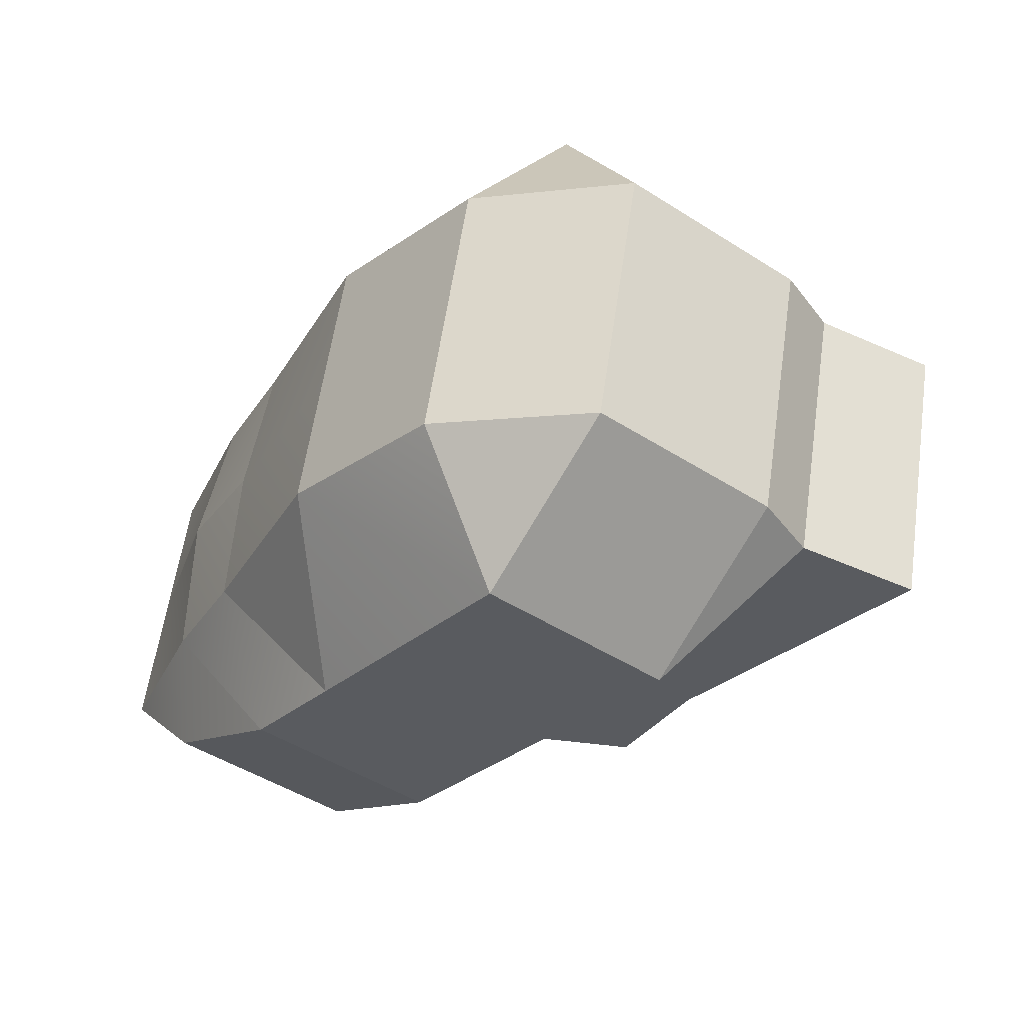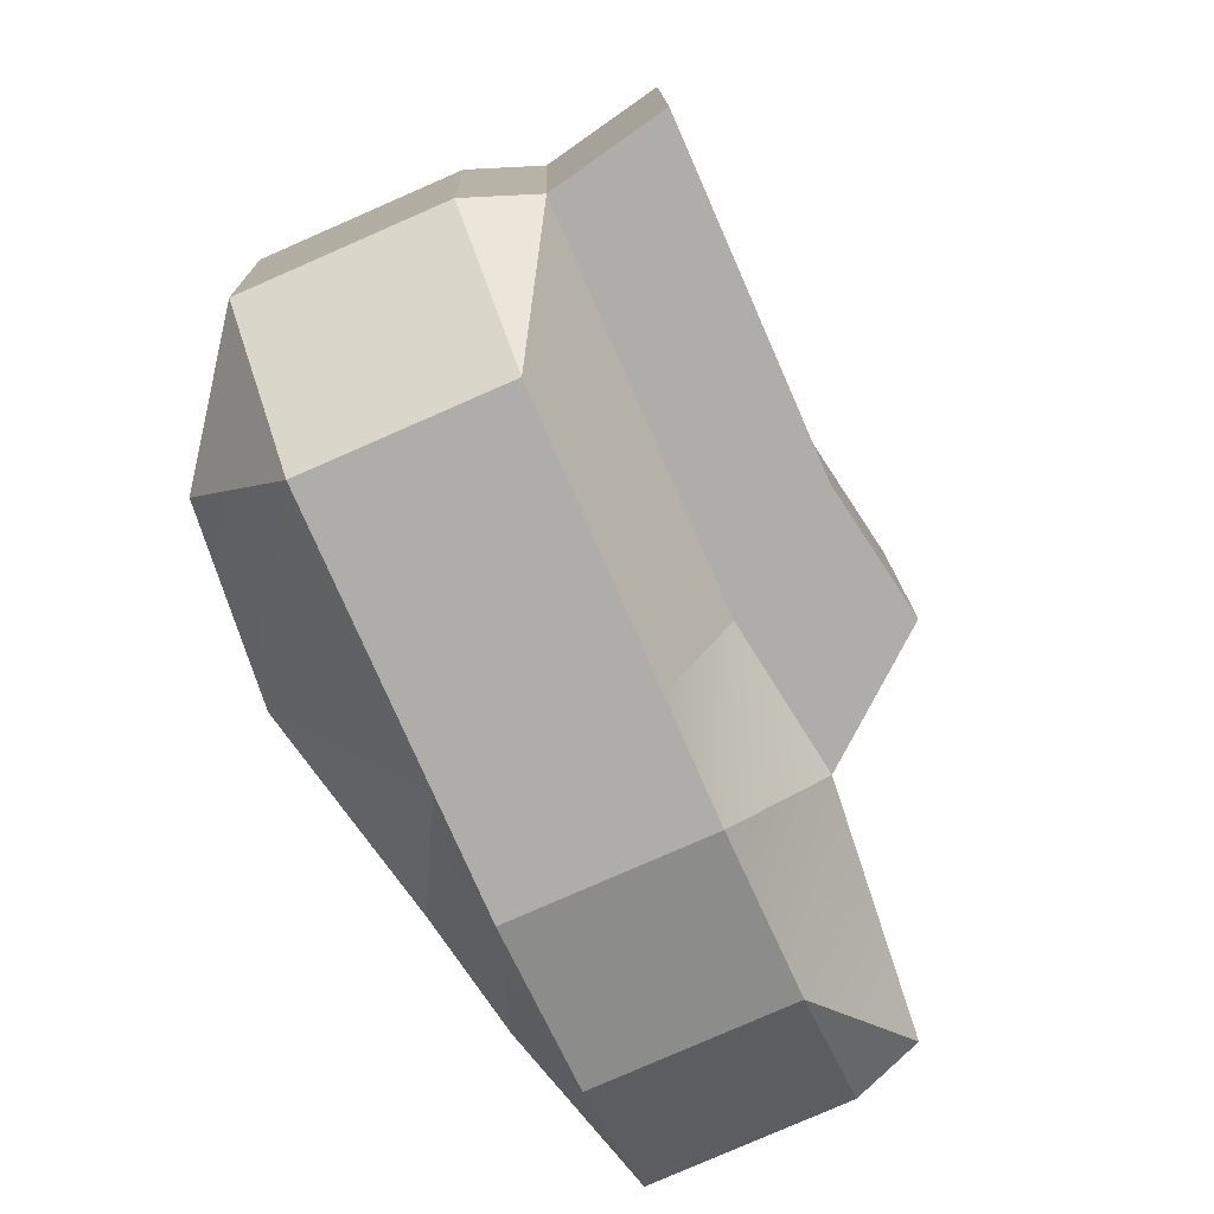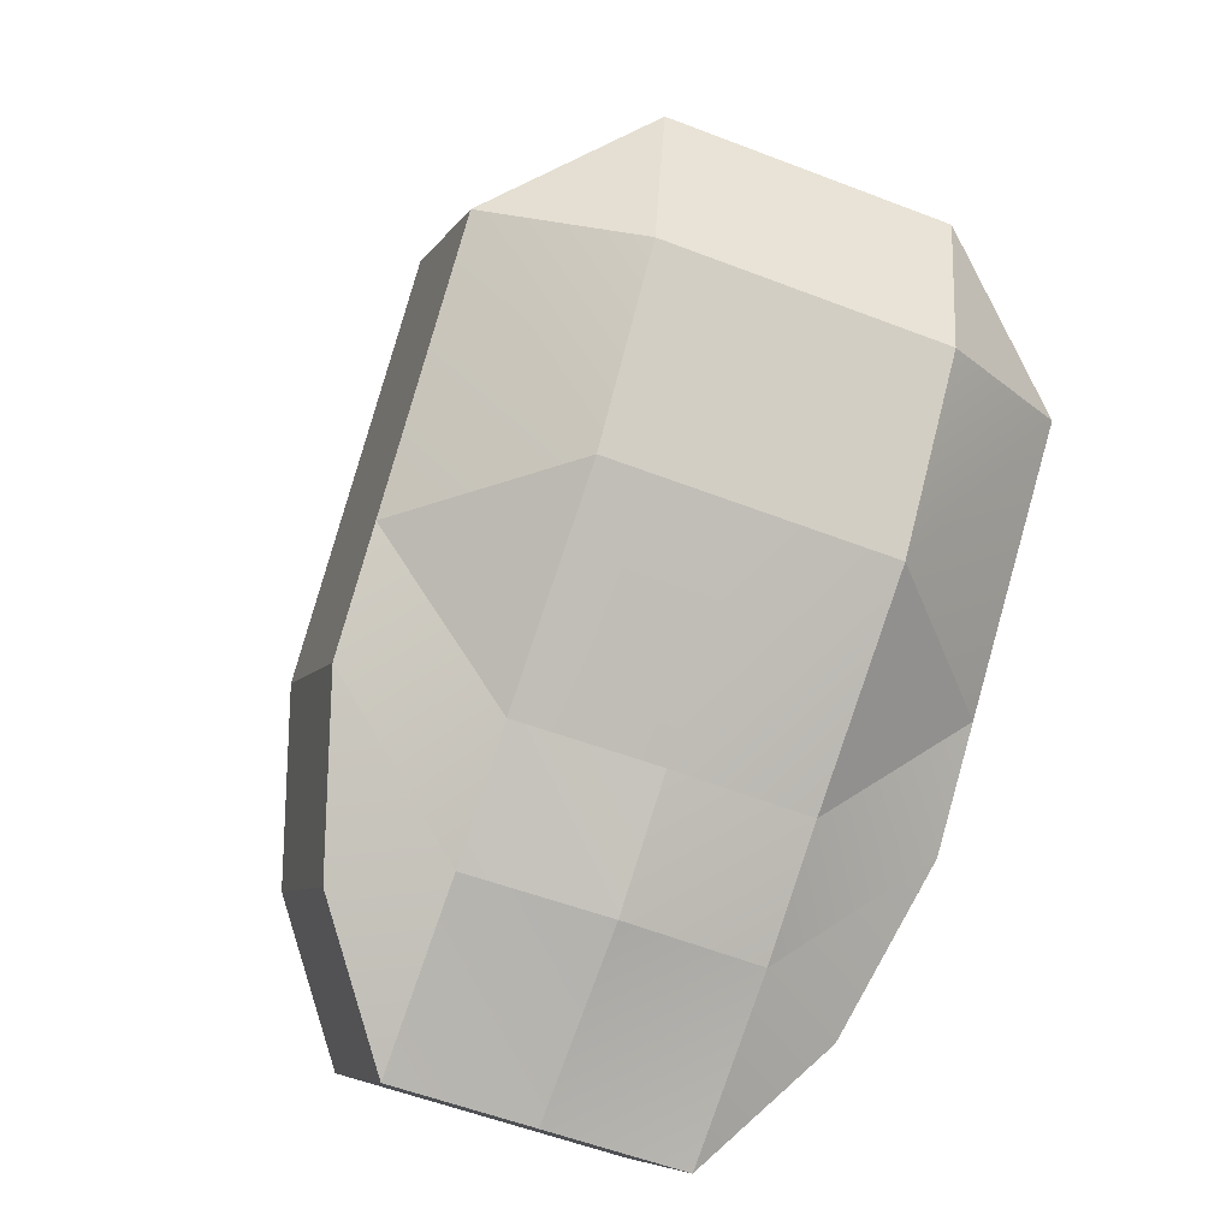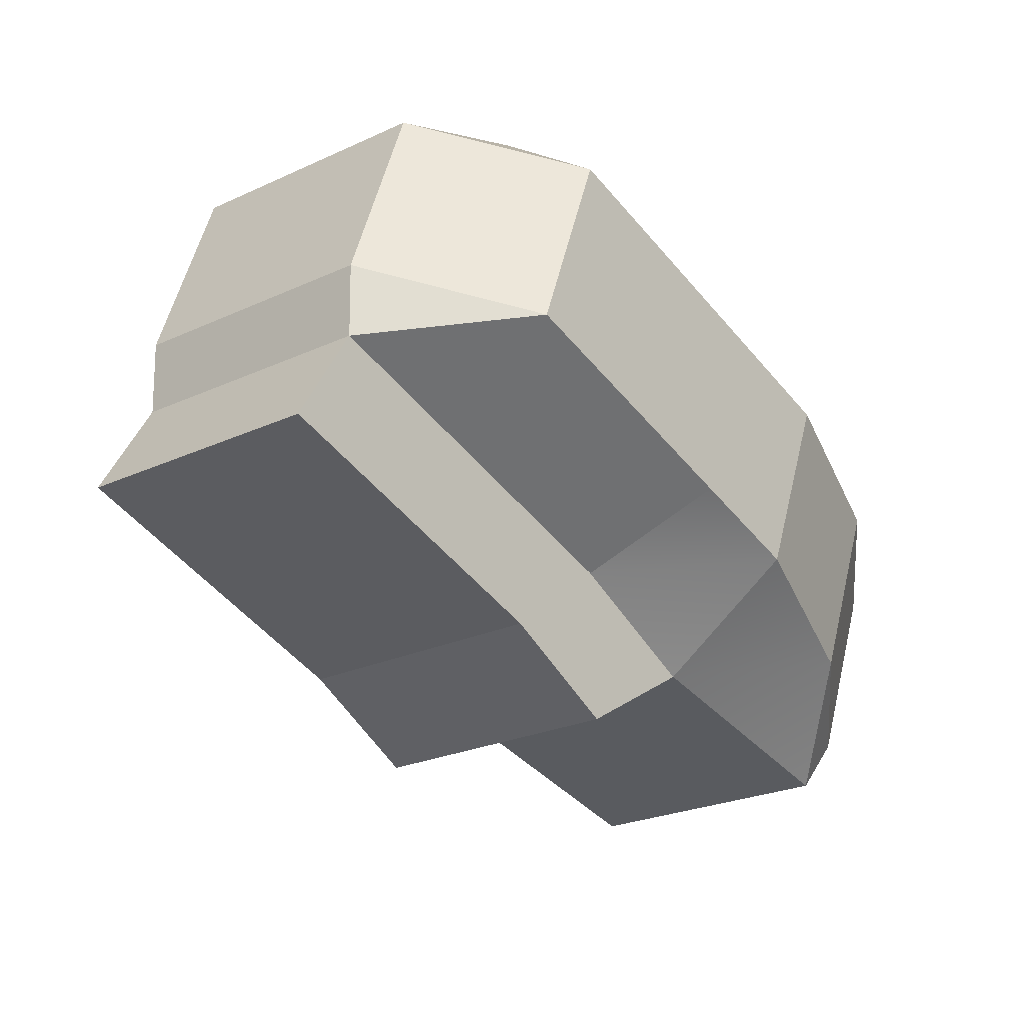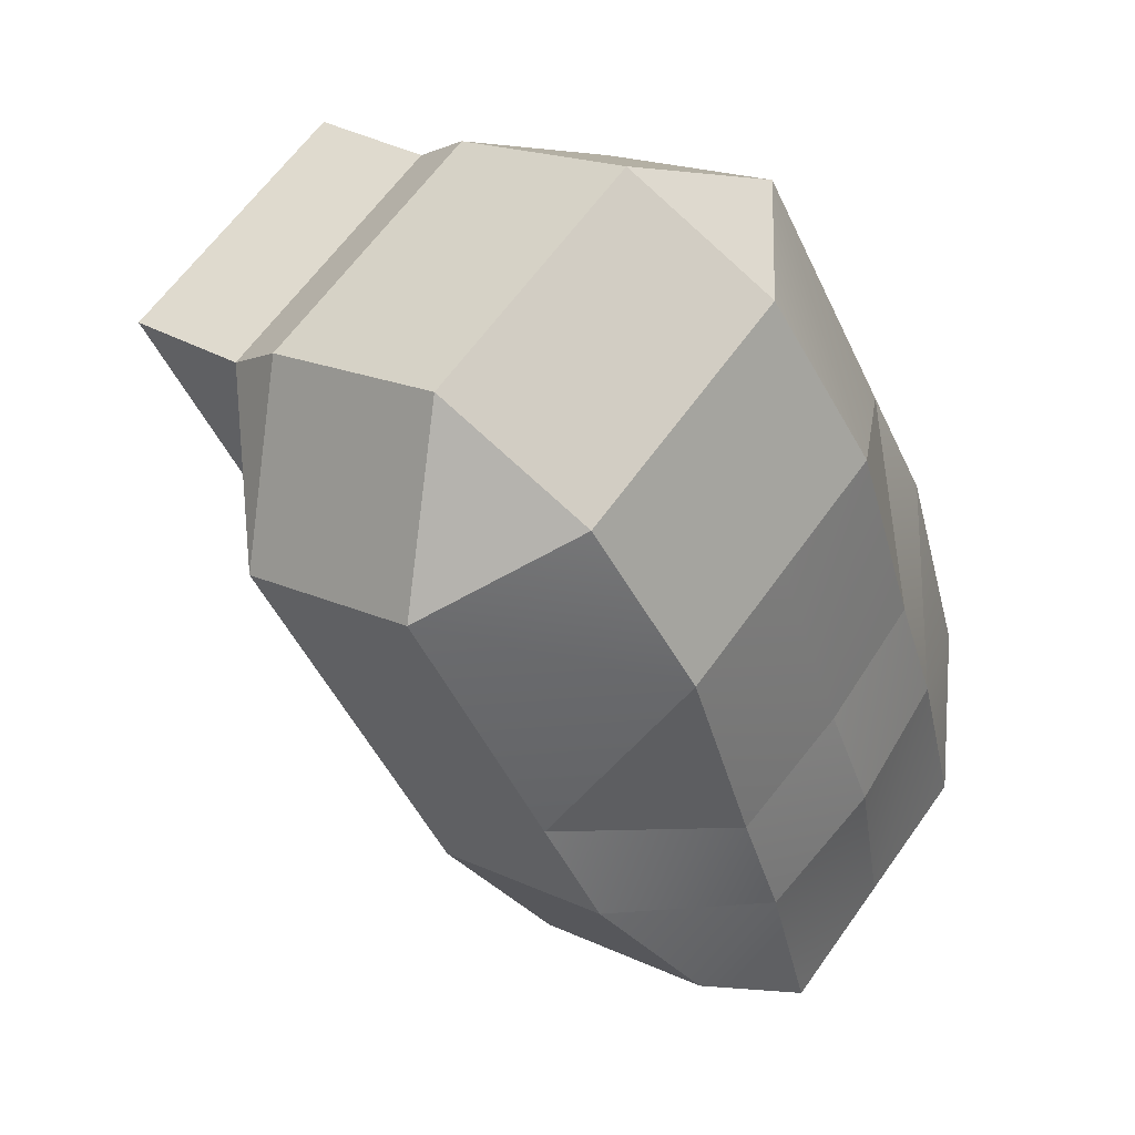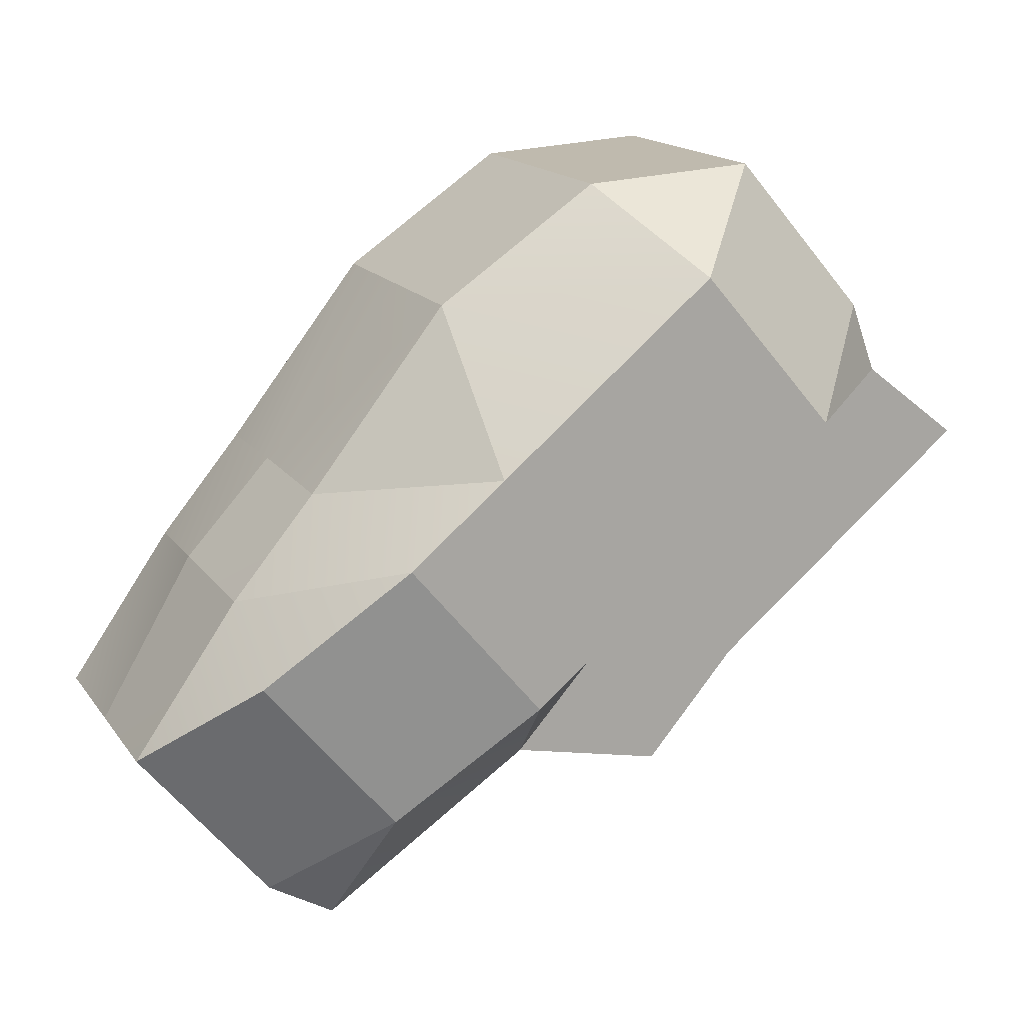
<metadata>
{"format":"obj","ext":"obj","renderer":"f3d","projection":"perspective","resolution":1024,"background":"white","views":[{"elev":33.9,"azim":-27.5,"up":"+Y"},{"elev":61.2,"azim":-56.6,"up":"+Z"},{"elev":31.8,"azim":-128.1,"up":"+Y"},{"elev":14.6,"azim":87.9,"up":"+Y"},{"elev":-4.1,"azim":-175.6,"up":"+Z"},{"elev":-9.5,"azim":-59.8,"up":"+Y"}]}
</metadata>
<code>
g default
v 0.1453 -0.04474 -0.2177
v 0.1277 -0.1217 -0.1196
v -0.09172 0.1175 -0.1572
v 0.01945 0.05318 -0.2594
v -0.1242 -0.03183 -0.2577
v 0.2378 0.1033 0.07652
v 0.2241 0.1164 -0.07727
v 0.2017 0.1527 0.07554
v 0.07593 0.2506 0.03384
v 0.09828 0.2143 -0.119
v -0.02578 0.2203 -0.05617
v 0.1154 0.01732 0.2438
v 0.07937 0.06674 0.2429
v -0.02063 -0.05558 0.2573
v -0.1464 0.04233 0.2156
v -0.04644 0.1647 0.2012
v -0.1482 0.1343 0.1111
v 0.005352 -0.2077 0.04769
v -0.09946 -0.2167 0.1169
v -0.2466 -0.1178 -0.09041
v -0.2253 -0.1188 0.07517
v -0.2141 0.03154 0.01013
v -0.08697 0.1773 0.02749
v 0.01474 0.2076 0.1175
v 0.1406 0.1097 0.1592
v 0.1766 0.06031 0.1602
v -0.1905 -0.07087 -0.1757
v -0.1529 0.07453 -0.07352
v 0.09773 -0.2244 -0.1943
v 0.03654 -0.2674 -0.1107
v 0.1104 -0.1161 -0.2799
v -0.1456 -0.117 -0.3171
v -0.01546 -0.01816 -0.3216
v -0.1344 -0.288 0.05467
v -0.2602 -0.1901 0.01298
v -0.268 -0.203 -0.1498
v -0.2158 -0.153 -0.2365
v -0.02465 -0.3103 -0.02702
v -0.03964 -0.3406 -0.3545
v 0.01156 -0.3591 -0.3266
v -0.04963 -0.4021 -0.2429
v -0.1008 -0.3836 -0.2709
v 0.03994 -0.2326 -0.3411
v -0.1655 -0.2427 -0.3962
v -0.08587 -0.1347 -0.3828
v -0.162 -0.4266 -0.1872
v -0.164 -0.3759 -0.06232
v -0.2898 -0.278 -0.104
v -0.2878 -0.3287 -0.2289
v -0.2266 -0.2857 -0.3126
v -0.1108 -0.4451 -0.1593
v 0.2234 -0.1358 -0.05692
v 0.1622 -0.1788 0.02674
v 0.3189 0.05956 0.1134
v 0.2577 0.01656 0.197
v 0.101 -0.2217 0.1104
v 0.1966 -0.02643 0.2807
v 0.1381 -0.2694 -0.03747
v 0.1992 -0.2264 -0.1211
v 0.07687 -0.3124 0.04618
g pCube10
f 39 40 42
f 42 40 41
f 43 39 45
f 45 39 44
f 1 7 2
f 2 7 6
f 5 27 3
f 3 27 28
f 4 3 10
f 10 3 11
f 6 8 26
f 26 8 25
f 8 7 9
f 9 7 10
f 9 11 24
f 24 11 23
f 12 14 18
f 18 14 19
f 14 13 15
f 15 13 16
f 17 22 15
f 15 22 21
f 46 47 49
f 49 47 48
f 1 4 7
f 7 4 10
f 8 9 25
f 25 9 24
f 14 15 19
f 19 15 21
f 42 50 39
f 39 50 44
f 3 28 11
f 11 28 23
f 53 52 55
f 55 52 54
f 39 43 40
f 3 4 5
f 6 7 8
f 9 10 11
f 12 13 14
f 15 16 17
f 51 47 46
f 20 21 22
f 24 23 16
f 16 23 17
f 25 24 13
f 13 24 16
f 26 25 12
f 12 25 13
f 56 53 57
f 57 53 55
f 42 41 46
f 46 41 51
f 46 49 42
f 42 49 50
f 28 27 22
f 22 27 20
f 23 28 17
f 17 28 22
f 52 53 59
f 59 53 58
f 4 33 5
f 5 33 32
f 4 1 33
f 33 1 31
f 19 21 34
f 34 21 35
f 21 20 35
f 35 20 36
f 27 5 37
f 37 5 32
f 1 2 31
f 31 2 29
f 19 34 18
f 18 34 38
f 53 56 58
f 58 56 60
f 27 37 20
f 20 37 36
f 29 30 40
f 40 30 41
f 33 45 32
f 32 45 44
f 33 31 45
f 45 31 43
f 34 35 47
f 47 35 48
f 35 36 48
f 48 36 49
f 37 32 50
f 50 32 44
f 31 29 43
f 43 29 40
f 34 47 38
f 38 47 51
f 30 38 41
f 41 38 51
f 37 50 36
f 36 50 49
f 2 6 52
f 52 6 54
f 6 26 54
f 54 26 55
f 26 12 55
f 55 12 57
f 18 56 12
f 12 56 57
f 30 29 58
f 58 29 59
f 29 2 59
f 59 2 52
f 38 60 18
f 18 60 56
f 38 30 60
f 60 30 58

</code>
